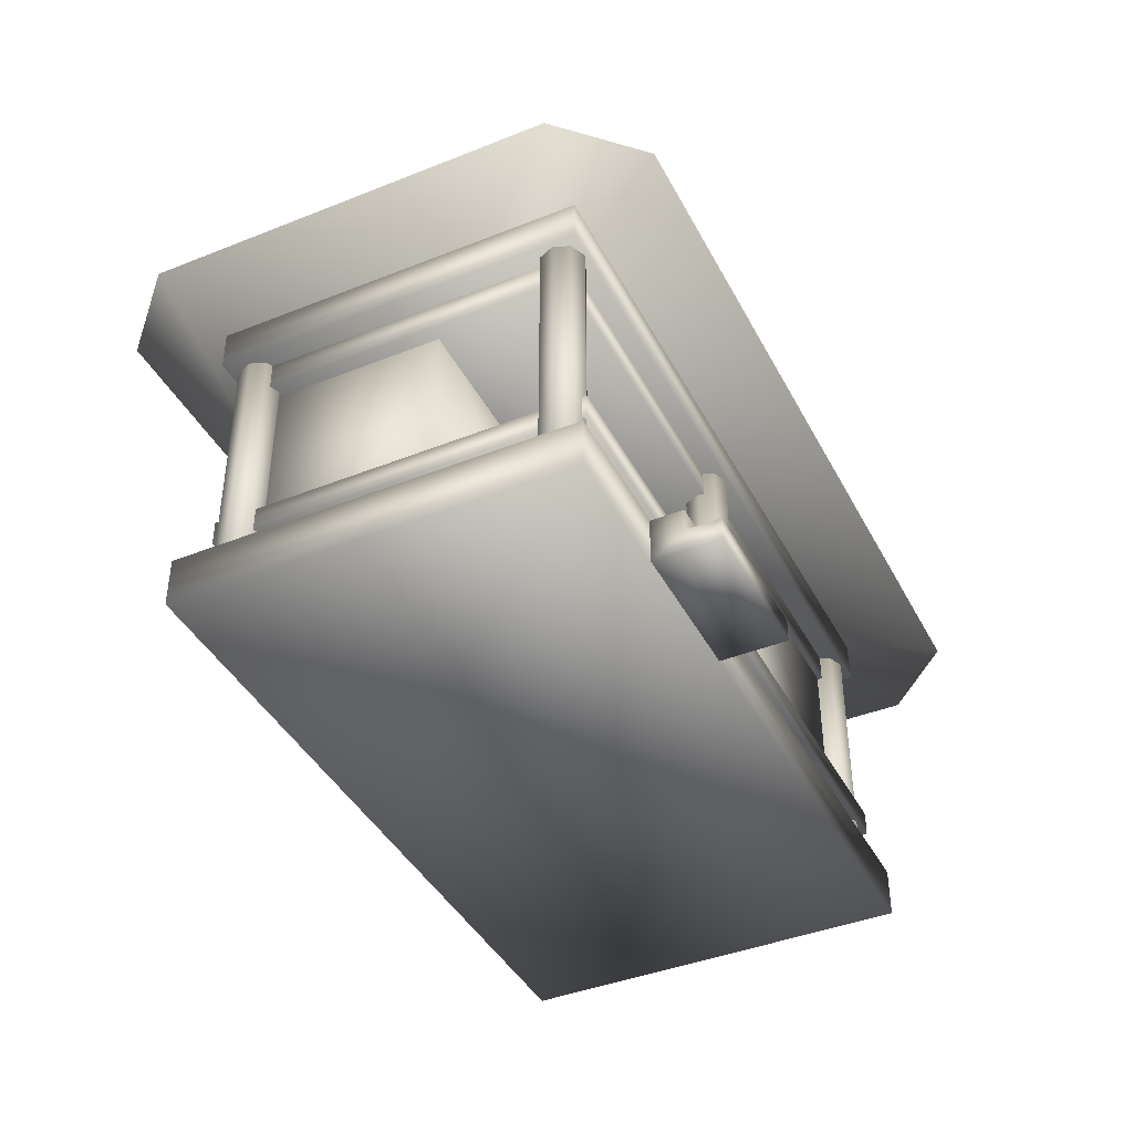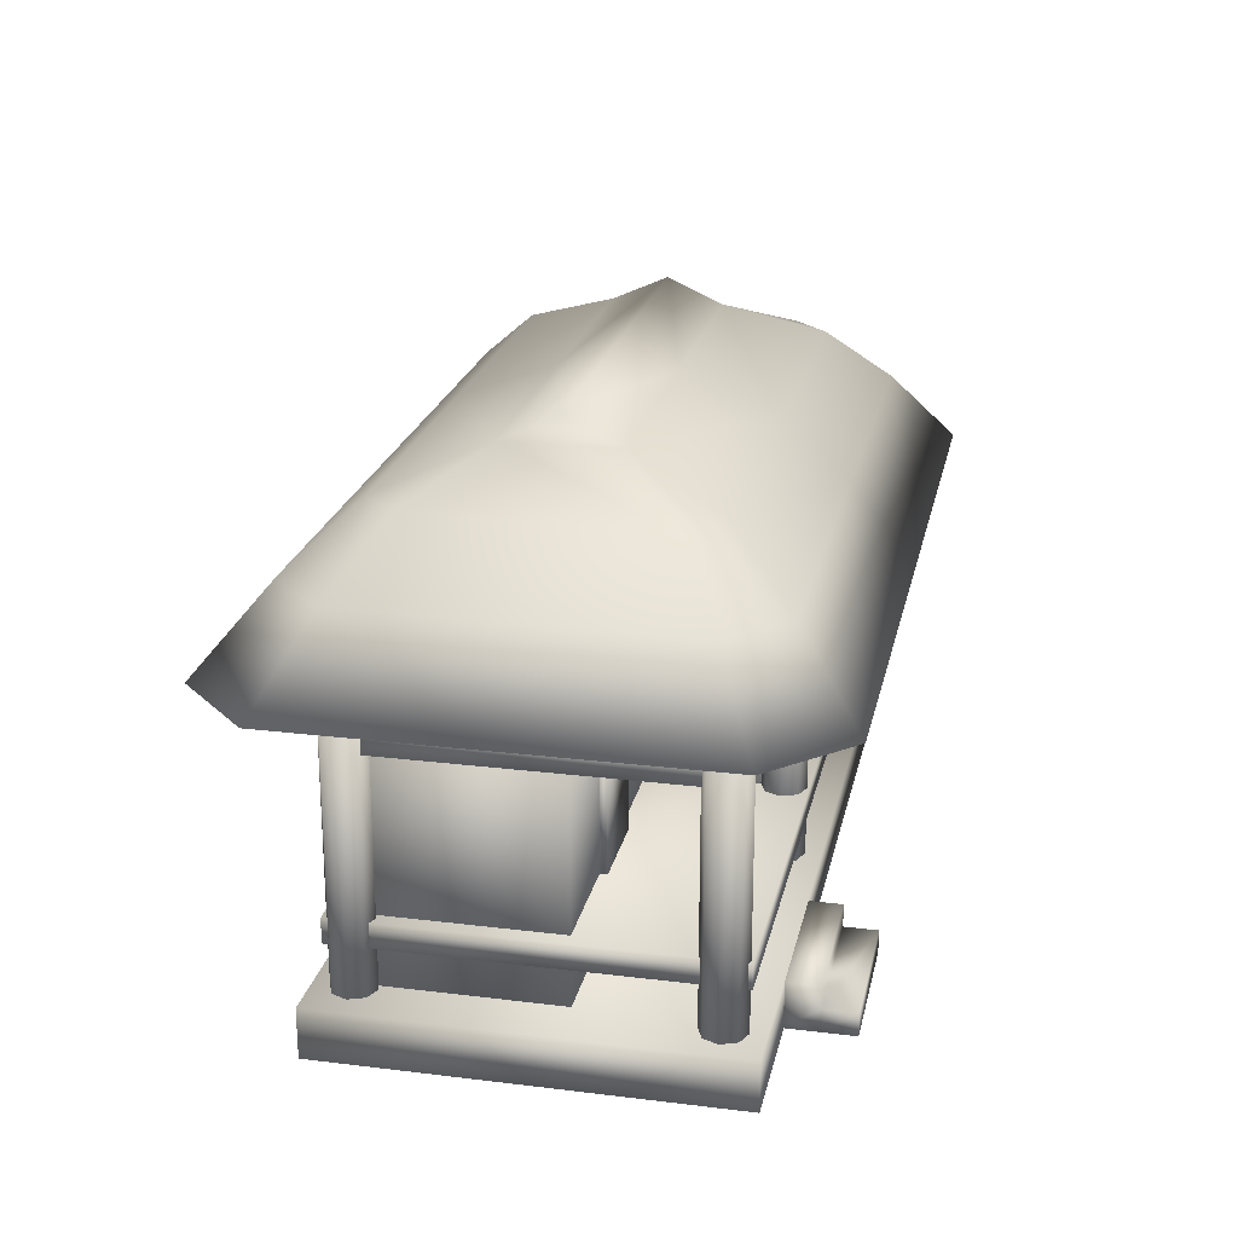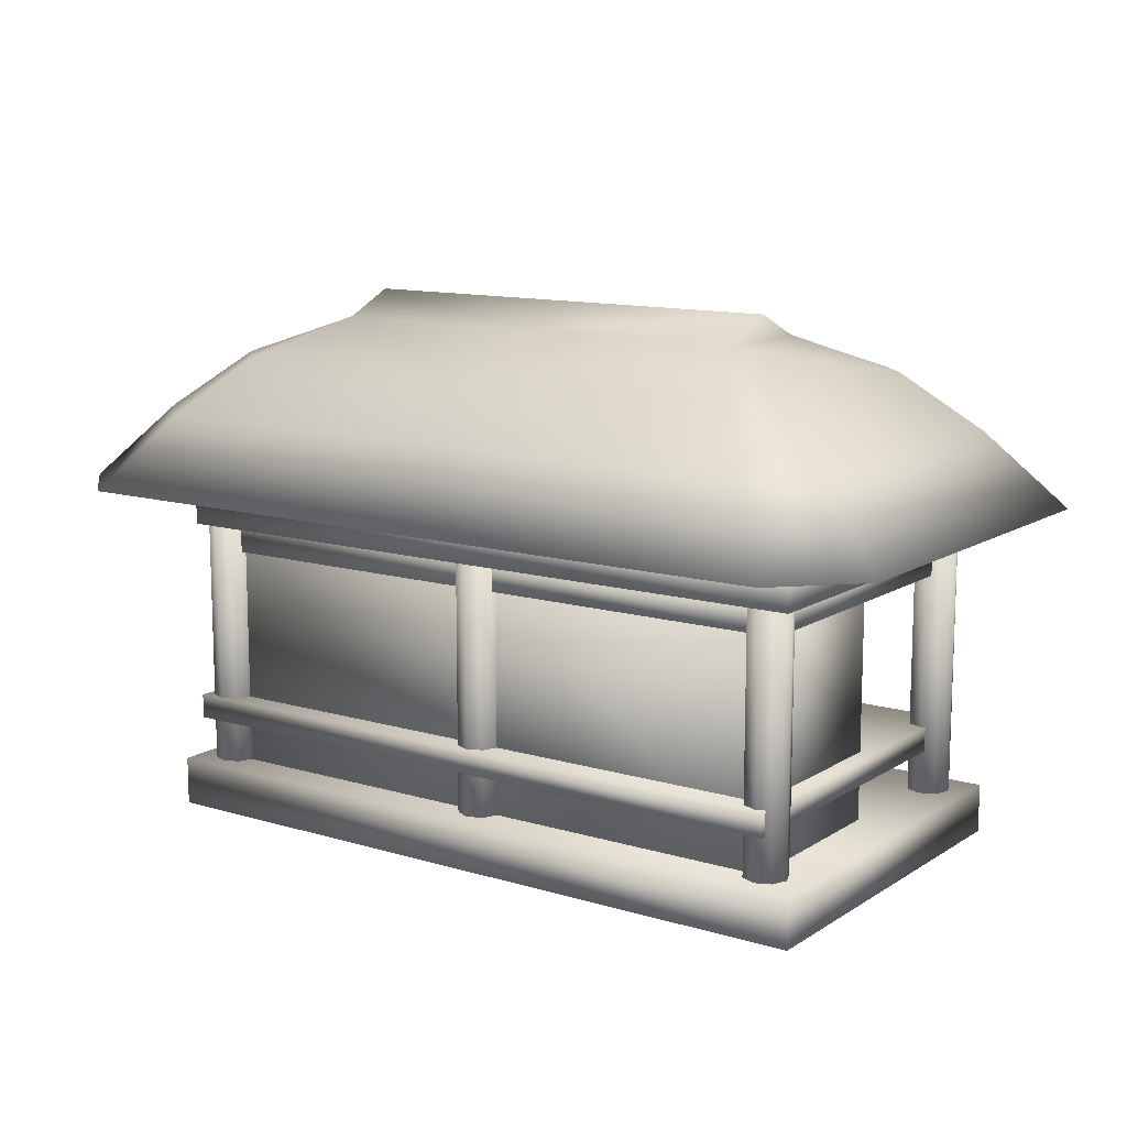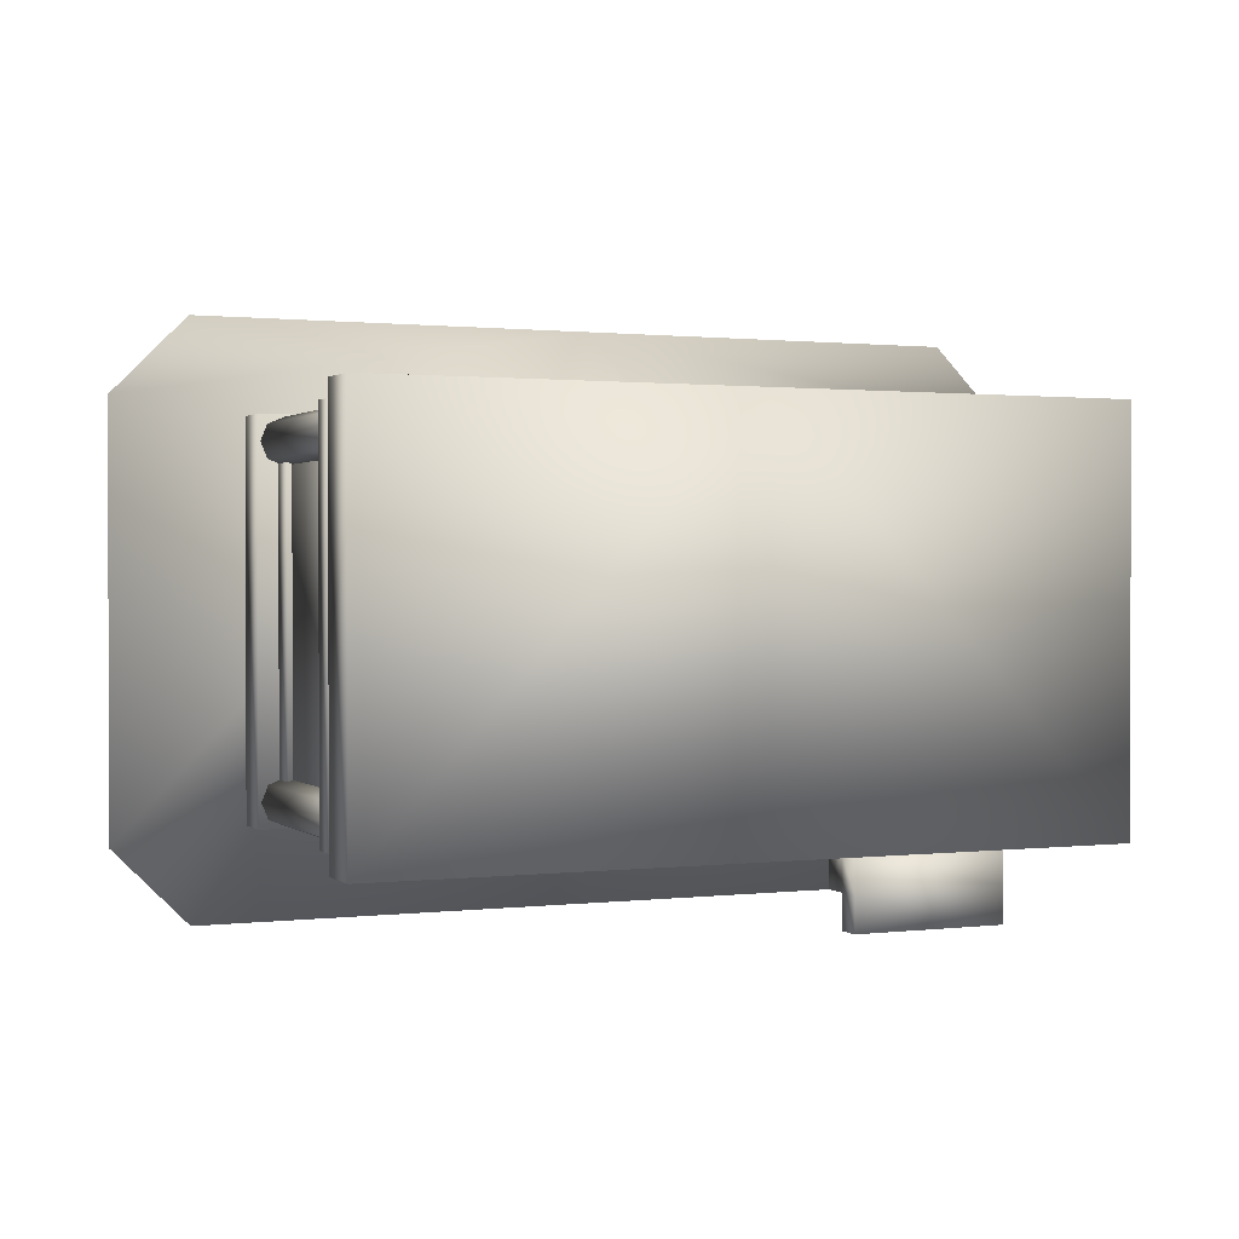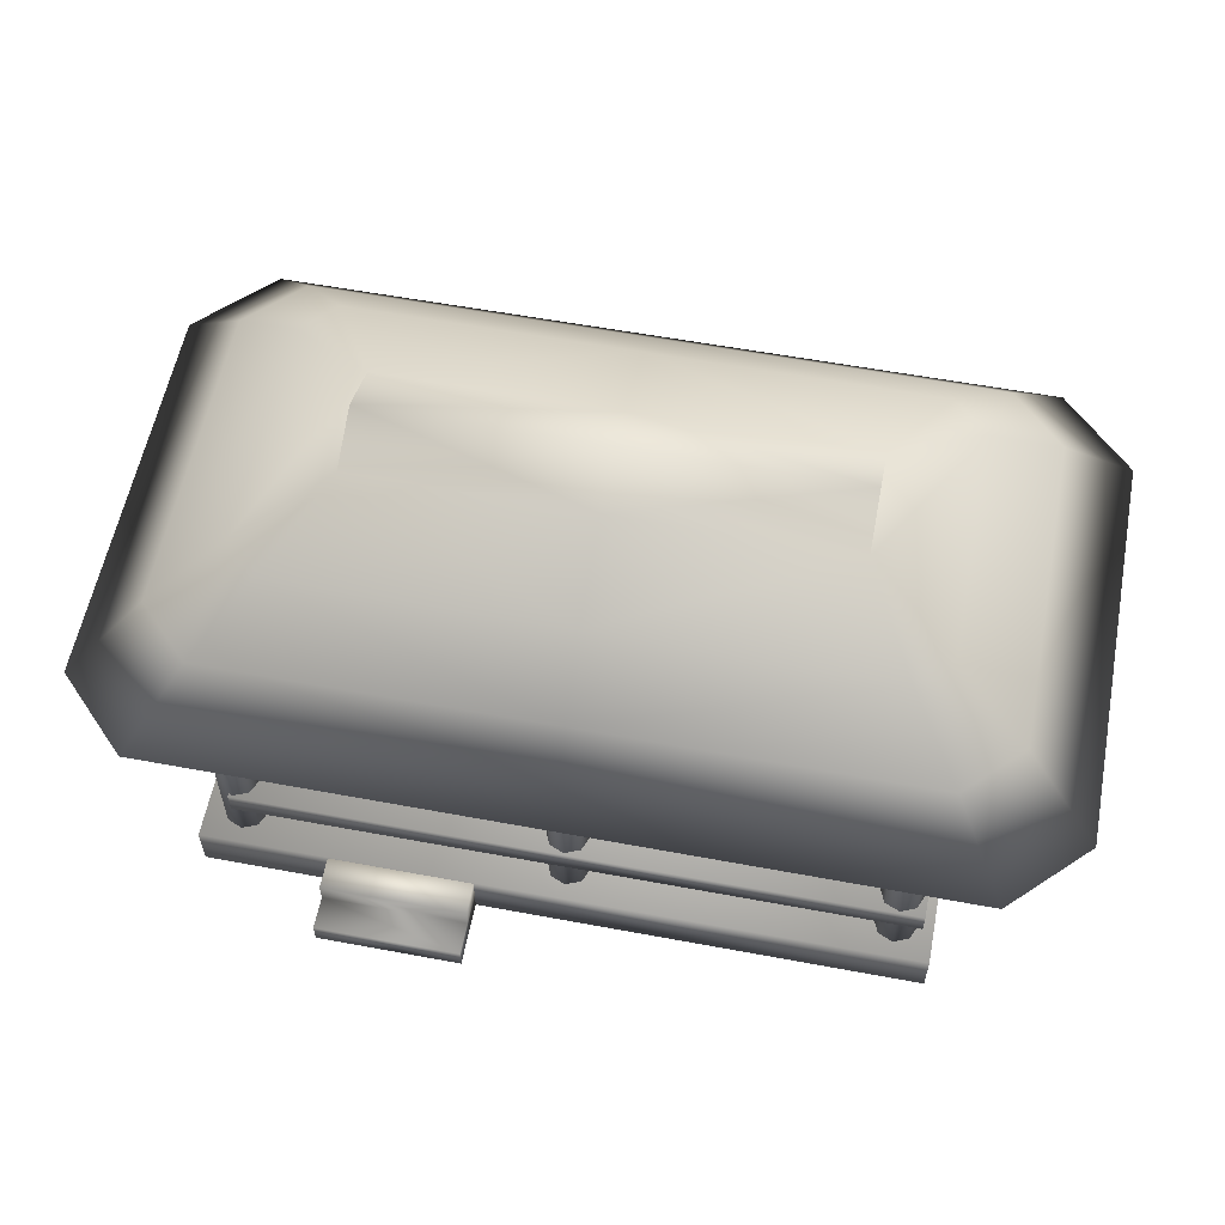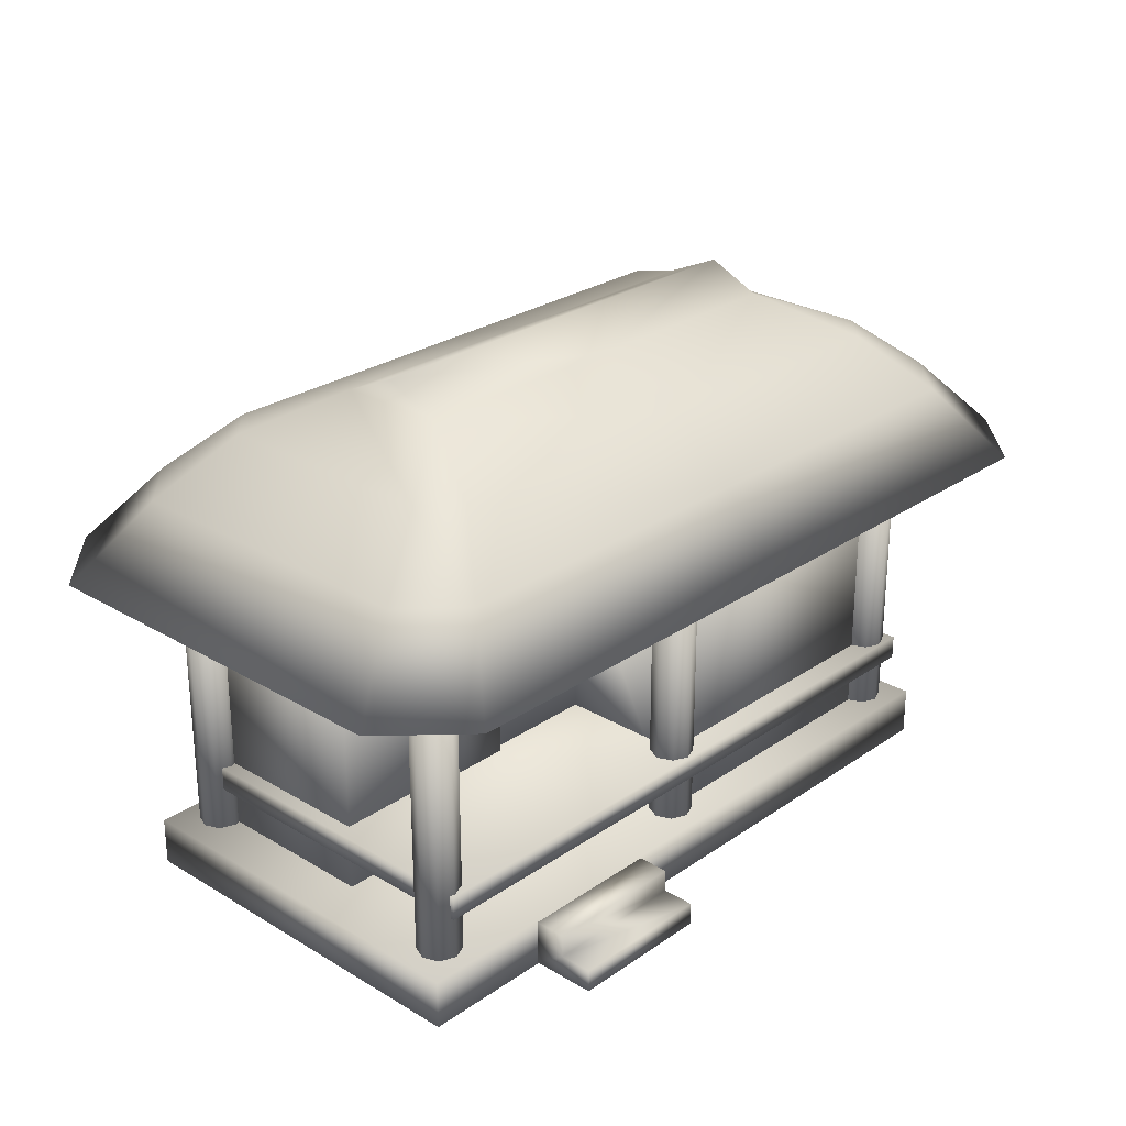
<metadata>
{"format":"obj","ext":"obj","renderer":"f3d","projection":"perspective","resolution":1024,"background":"white","views":[{"elev":-41.4,"azim":115.8,"up":"+Y"},{"elev":22.2,"azim":102.0,"up":"+Y"},{"elev":12.2,"azim":35.0,"up":"+Y"},{"elev":1.0,"azim":-23.8,"up":"+Z"},{"elev":58.1,"azim":-169.1,"up":"+Y"},{"elev":26.4,"azim":133.0,"up":"+Y"}]}
</metadata>
<code>
v  8.049 0 15.7
v  7.342 0 15.99
v  6.635 0 15.7
v  6.342 0 14.99
v  6.635 0 14.29
v  7.342 0 13.99
v  8.049 0 14.29
v  8.342 0 14.99
v  8.049 14 14.29
v  8.342 14 14.99
v  7.342 14 13.99
v  6.635 14 14.29
v  6.342 14 14.99
v  6.635 14 15.7
v  7.342 14 15.99
v  8.049 14 15.7
v  8.256 0 1.042
v  7.549 0 1.335
v  6.842 0 1.042
v  6.549 0 0.335
v  6.842 0 -0.3721
v  7.549 0 -0.665
v  8.256 0 -0.3721
v  8.549 0 0.335
v  8.256 14 -0.3721
v  8.549 14 0.335
v  7.549 14 -0.665
v  6.842 14 -0.3721
v  6.549 14 0.335
v  6.842 14 1.042
v  7.549 14 1.335
v  8.256 14 1.042
v  -6.708 0 15.7
v  -7.415 0 15.99
v  -8.122 0 15.7
v  -8.415 0 14.99
v  -8.122 0 14.29
v  -7.415 0 13.99
v  -6.708 0 14.29
v  -6.415 0 14.99
v  -6.708 14 14.29
v  -6.415 14 14.99
v  -7.415 14 13.99
v  -8.122 14 14.29
v  -8.415 14 14.99
v  -8.122 14 15.7
v  -7.415 14 15.99
v  -6.708 14 15.7
v  -6.708 0 1.042
v  -7.415 0 1.335
v  -8.122 0 1.042
v  -8.415 0 0.335
v  -8.122 0 -0.3721
v  -7.415 0 -0.665
v  -6.708 0 -0.3721
v  -6.415 0 0.335
v  -6.708 14 -0.3721
v  -6.415 14 0.335
v  -7.415 14 -0.665
v  -8.122 14 -0.3721
v  -8.415 14 0.335
v  -8.122 14 1.042
v  -7.415 14 1.335
v  -6.708 14 1.042
v  -21.48 0 15.7
v  -22.19 0 15.99
v  -22.89 0 15.7
v  -23.19 0 14.99
v  -22.89 0 14.29
v  -22.19 0 13.99
v  -21.48 0 14.29
v  -21.19 0 14.99
v  -21.48 14 14.29
v  -21.19 14 14.99
v  -22.19 14 13.99
v  -22.89 14 14.29
v  -23.19 14 14.99
v  -22.89 14 15.7
v  -22.19 14 15.99
v  -21.48 14 15.7
v  -21.48 0 1.042
v  -22.19 0 1.335
v  -22.89 0 1.042
v  -23.19 0 0.335
v  -22.89 0 -0.3721
v  -22.19 0 -0.665
v  -21.48 0 -0.3721
v  -21.19 0 0.335
v  -21.48 14 -0.3721
v  -21.19 14 0.335
v  -22.19 14 -0.665
v  -22.89 14 -0.3721
v  -23.19 14 0.335
v  -22.89 14 1.042
v  -22.19 14 1.335
v  -21.48 14 1.042
o Cylinder069
g Cylinder069
f 1 2 3 4 5 6 7 8
f 9 10 8 7
f 11 9 7 6
f 12 11 6 5
f 13 12 5 4
f 14 13 4 3
f 15 14 3 2
f 16 15 2 1
f 10 16 1 8
f 16 10 9 11 12 13 14 15
f 17 18 19 20 21 22 23 24
f 25 26 24 23
f 27 25 23 22
f 28 27 22 21
f 29 28 21 20
f 30 29 20 19
f 31 30 19 18
f 32 31 18 17
f 26 32 17 24
f 32 26 25 27 28 29 30 31
f 33 34 35 36 37 38 39 40
f 41 42 40 39
f 43 41 39 38
f 44 43 38 37
f 45 44 37 36
f 46 45 36 35
f 47 46 35 34
f 48 47 34 33
f 42 48 33 40
f 48 42 41 43 44 45 46 47
f 49 50 51 52 53 54 55 56
f 57 58 56 55
f 59 57 55 54
f 60 59 54 53
f 61 60 53 52
f 62 61 52 51
f 63 62 51 50
f 64 63 50 49
f 58 64 49 56
f 64 58 57 59 60 61 62 63
f 65 66 67 68 69 70 71 72
f 73 74 72 71
f 75 73 71 70
f 76 75 70 69
f 77 76 69 68
f 78 77 68 67
f 79 78 67 66
f 80 79 66 65
f 74 80 65 72
f 80 74 73 75 76 77 78 79
f 81 82 83 84 85 86 87 88
f 89 90 88 87
f 91 89 87 86
f 92 91 86 85
f 93 92 85 84
f 94 93 84 83
f 95 94 83 82
f 96 95 82 81
f 90 96 81 88
f 96 90 89 91 92 93 94 95
v  -23.9 2.19 16.71
v  -7.136 2.19 16.71
v  -7.136 2.19 -1.375
v  -23.9 2.19 -1.375
v  -7.136 -0.0606 16.71
v  -23.9 -0.0606 16.71
v  -23.9 -0.0606 -1.375
v  -7.136 -0.0606 -1.375
v  9.365 -0.0606 -1.375
v  9.365 2.19 -1.375
v  9.365 2.19 16.71
v  9.365 -0.0606 16.71
o Box062
g Box062
f 97 98 99 100
f 101 98 97 102
f 103 100 99 104
f 102 97 100 103
f 103 104 101 102
f 105 106 107 108
f 101 104 105 108
f 104 99 106 105
f 99 98 107 106
f 98 101 108 107
v  -7.433 1.999 15.05
v  -7.433 14.01 15.05
v  -22.24 14.01 15.05
v  -22.24 1.999 15.05
v  -22.24 1.999 0.2914
v  -22.24 14.01 0.2914
v  -7.433 14.01 0.2914
v  -7.433 1.999 0.2914
v  -7.433 14.01 6.357
v  -7.433 1.999 6.357
v  7.075 1.999 6.357
v  7.075 14.01 6.357
v  7.075 14.01 15.05
v  7.075 1.999 15.05
o Box063
g Box063
f 109 110 111 112
f 113 114 115 116
f 112 111 114 113
f 116 115 117 118
f 119 120 121 122
f 113 116 118 109 112
f 111 110 117 115 114
f 110 109 122 121
f 109 118 119 122
f 118 117 120 119
f 117 110 121 120
v  -22.44 13.85 15.24
v  -7.418 13.85 15.24
v  -7.418 13.85 0.0962
v  -22.44 13.85 0.0962
v  -7.418 12.45 15.24
v  -22.44 12.45 15.24
v  -22.44 12.45 0.0962
v  -7.418 12.45 0.0962
v  7.775 12.45 0.0962
v  7.775 13.85 0.0962
v  7.775 13.85 15.24
v  7.775 12.45 15.24
v  -23.31 5.326 16.1
v  -7.453 5.326 16.1
v  -7.453 5.326 -0.767
v  -23.31 5.326 -0.767
v  -7.453 4.201 16.1
v  -23.31 4.201 16.1
v  -23.31 4.201 -0.767
v  -7.453 4.201 -0.767
v  -23.31 15.59 16.1
v  -7.453 15.59 16.1
v  -7.453 15.59 -0.767
v  -23.31 15.59 -0.767
v  -7.453 13.73 16.1
v  -23.31 13.73 16.1
v  -23.31 13.73 -0.767
v  -7.453 13.73 -0.767
v  7.741 4.201 -0.767
v  7.741 5.326 -0.767
v  7.741 5.326 16.1
v  7.741 4.201 16.1
v  8.755 13.73 -0.767
v  8.755 15.59 -0.767
v  8.755 15.59 16.1
v  8.755 13.73 16.1
o Box073
g Box073
f 123 124 125 126
f 127 124 123 128
f 129 126 125 130
f 128 123 126 129
f 129 130 127 128
f 131 132 133 134
f 135 136 137 138
f 139 136 135 140
f 141 138 137 142
f 140 135 138 141
f 141 142 139 140
f 143 144 145 146
f 147 144 143 148
f 149 146 145 150
f 148 143 146 149
f 149 150 147 148
f 151 152 153 154
f 155 156 157 158
f 124 127 134 133
f 127 130 131 134
f 130 125 132 131
f 125 124 133 132
f 139 142 151 154
f 142 137 152 151
f 137 136 153 152
f 136 139 154 153
f 147 150 155 158
f 150 145 156 155
f 145 144 157 156
f 144 147 158 157
v  -1.973 5.266 6.489
v  -1.973 5.266 6.021
v  1.979 5.266 6.021
v  1.979 5.266 6.489
v  -1.973 10.75 6.489
v  1.979 10.75 6.489
v  1.979 10.75 6.021
v  -1.973 10.75 6.021
o Box075
g Box075
f 159 160 161 162
f 163 164 165 166
f 159 162 164 163
f 162 161 165 164
f 161 160 166 165
f 160 159 163 166
v  -3.385 0 -1.342
v  -3.385 0 -2.855
v  3.347 0 -2.855
v  3.347 0 -1.342
v  -3.385 2.104 -1.342
v  3.347 2.104 -1.342
v  3.347 2.104 -2.855
v  -3.385 2.104 -2.855
v  3.347 1.052 -1.342
v  -3.385 1.052 -1.342
v  3.347 1.052 -2.855
v  3.347 0 -4.368
v  -3.385 0 -4.368
v  -3.385 1.052 -4.368
v  3.347 1.052 -4.368
v  -3.385 1.052 -2.855
o Box076
g Box076
f 167 168 169 170
f 171 172 173 174
f 167 170 175 176
f 170 169 177 175
f 178 179 180 181
f 179 168 182 180
f 168 179 178 169
f 169 178 181 177
f 168 167 176 182
f 175 172 171 176
f 177 173 172 175
f 176 171 174 182
f 182 174 173 177
f 180 182 177 181
v  13.01 15.66 16.84
v  9.71 19.1 14.92
v  9.71 19.1 0.447
v  13.01 15.66 -1.467
v  2.516 23.35 5.188
v  4.889 21.7 0.8384
v  6.411 21.7 2.361
v  9.678 15.66 20.17
v  7.283 19.1 17.35
v  2.516 23.35 10.18
v  2.516 24.47 7.685
v  -28.96 15.66 16.84
v  -28.96 15.66 -1.467
v  -25.66 19.1 0.447
v  -25.66 19.1 14.92
v  -25.63 15.66 -4.797
v  -7.977 15.66 -4.797
v  -7.977 19.1 -1.979
v  -23.24 19.1 -1.979
v  -25.63 15.66 20.17
v  -23.24 19.1 17.35
v  -7.977 19.1 17.35
v  -7.977 15.66 20.17
v  -18.47 23.35 5.188
v  -22.36 21.7 2.361
v  -20.84 21.7 0.8384
v  -18.47 23.35 10.18
v  -18.47 24.47 7.685
v  -7.977 24.47 7.685
v  -7.977 23.35 10.18
v  -7.977 23.35 5.188
v  9.678 15.66 -4.797
v  6.411 21.7 13.01
v  7.283 19.1 -1.979
v  4.889 21.7 14.53
v  -22.36 21.7 13.01
v  -7.977 21.7 0.8384
v  -20.84 21.7 14.53
v  -7.977 21.7 14.53
o Plane002
g Plane002
f 186 185 184 183
f 189 188 187
f 183 184 191 190
f 193 192 187
f 197 196 195 194
f 201 200 199 198
f 205 204 203 202
f 208 207 206
f 203 197 194 202
f 212 211 210 209
f 213 211 193 187
f 209 210 206
f 205 199 214 186 183 190
f 189 187 192 215
f 189 185 216 188
f 215 192 217
f 218 209 206 207
f 219 213 187 188
f 221 212 209 220
f 208 201 196 207
f 220 209 218
f 185 189 215 184
f 184 215 217 191
f 197 218 207 196
f 200 219 188 216
f 204 221 220 203
f 203 220 218 197
f 185 186 214 216
f 201 198 195 196
f 200 216 214 199
f 205 190 191 204
f 212 192 193 211
f 213 206 210 211
f 205 202 194 195 198 199
f 219 208 206 213
f 221 217 192 212
f 200 201 208 219
f 204 191 217 221

</code>
